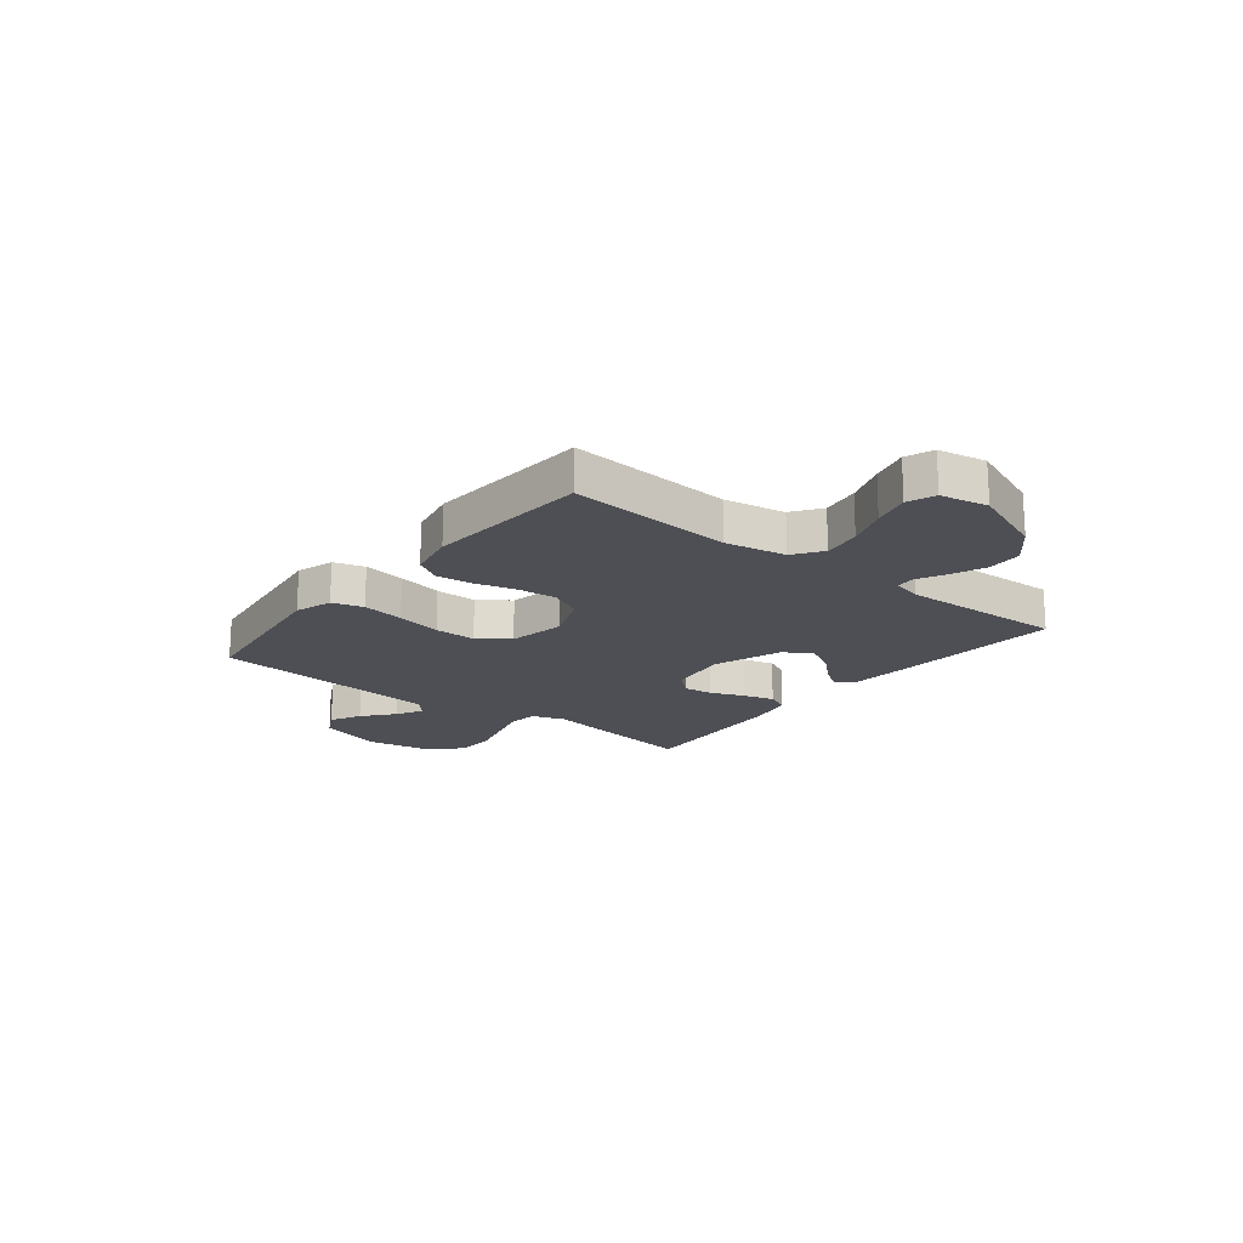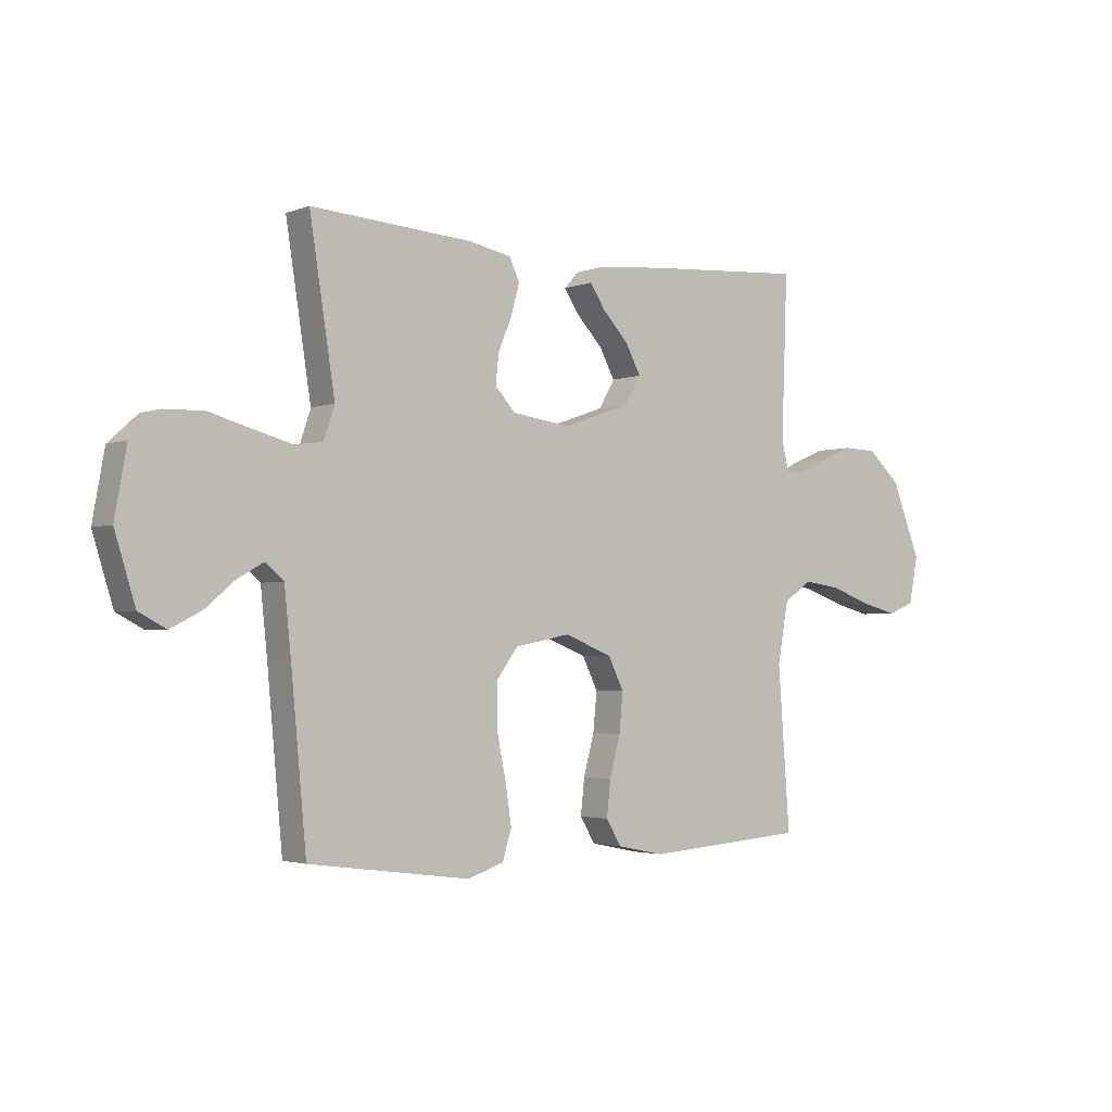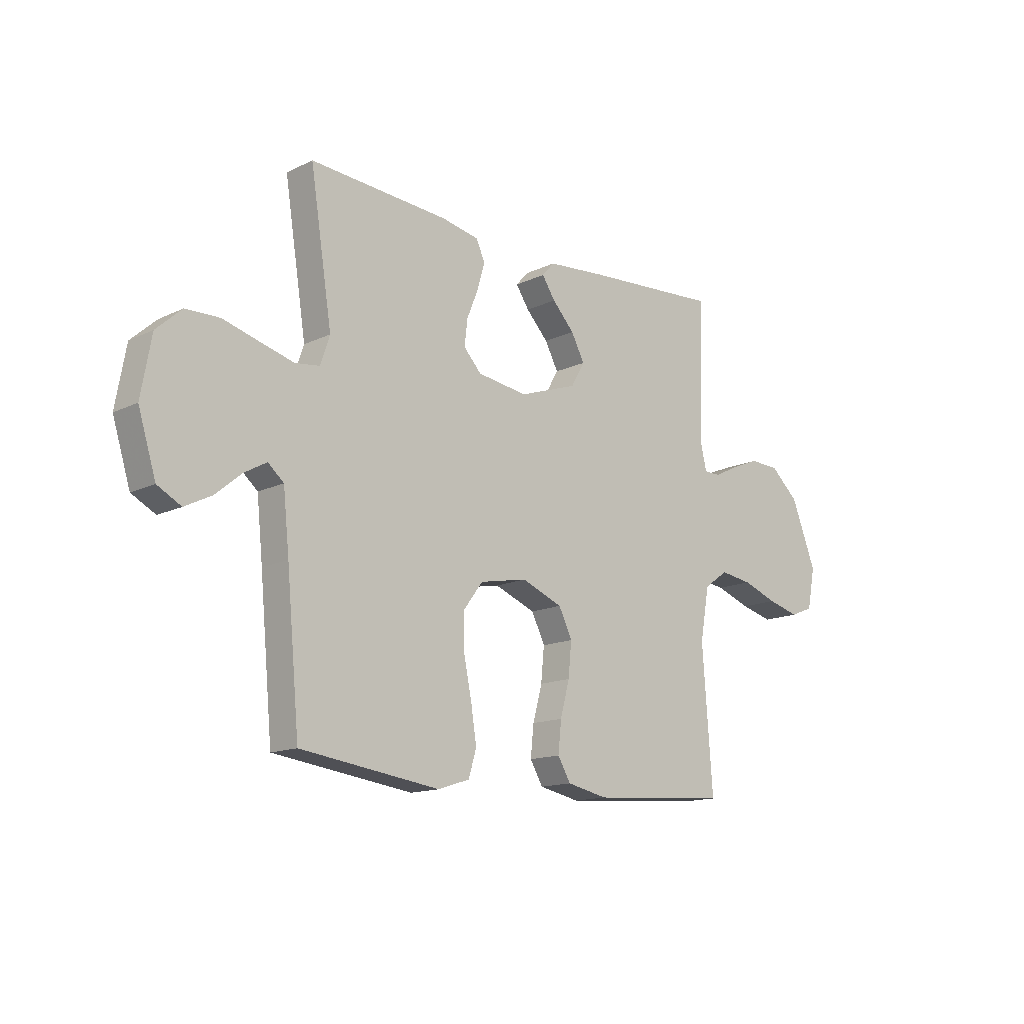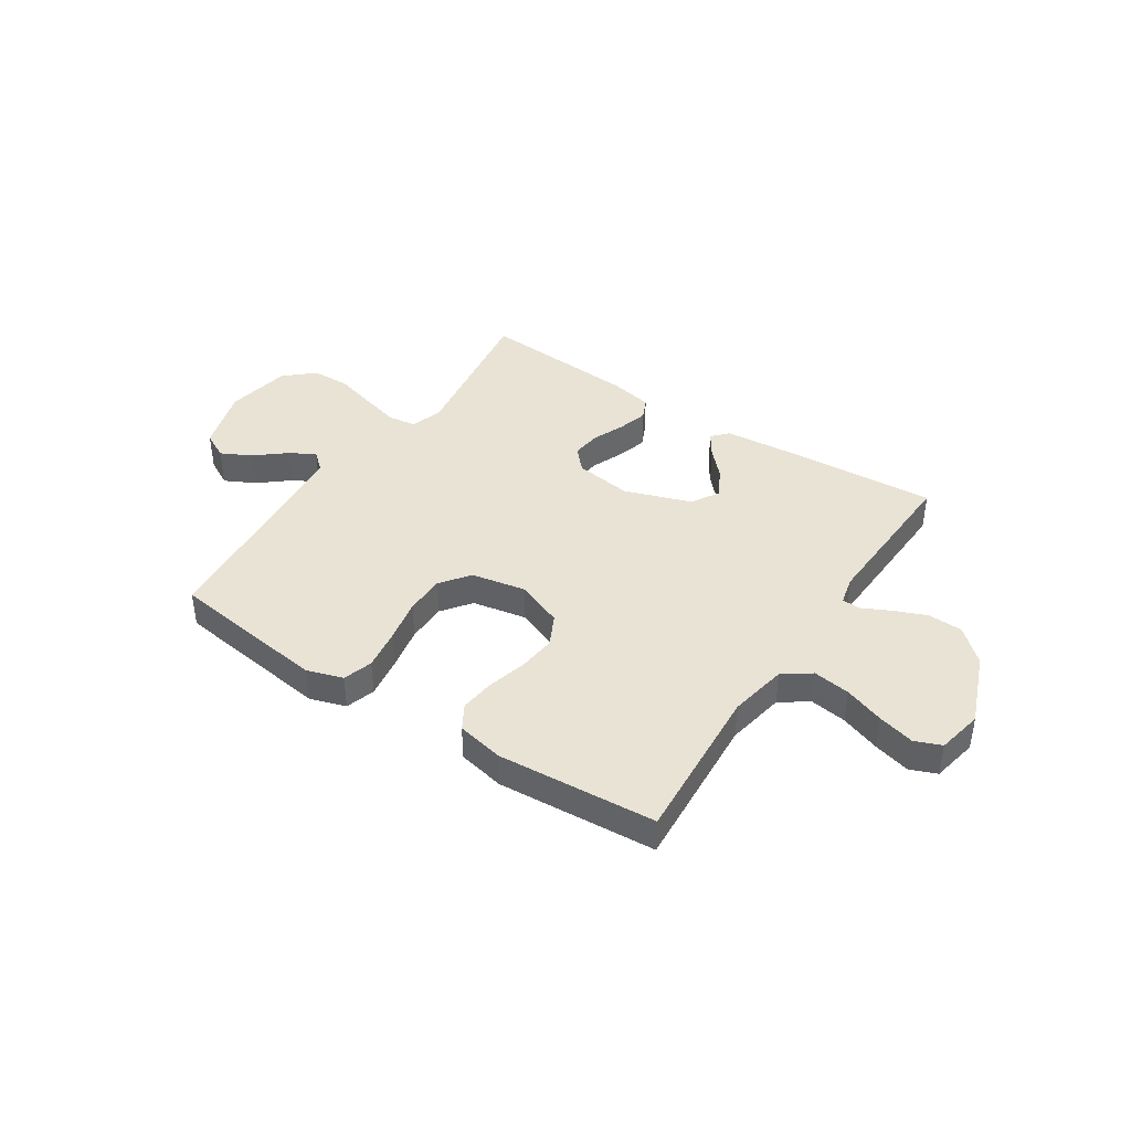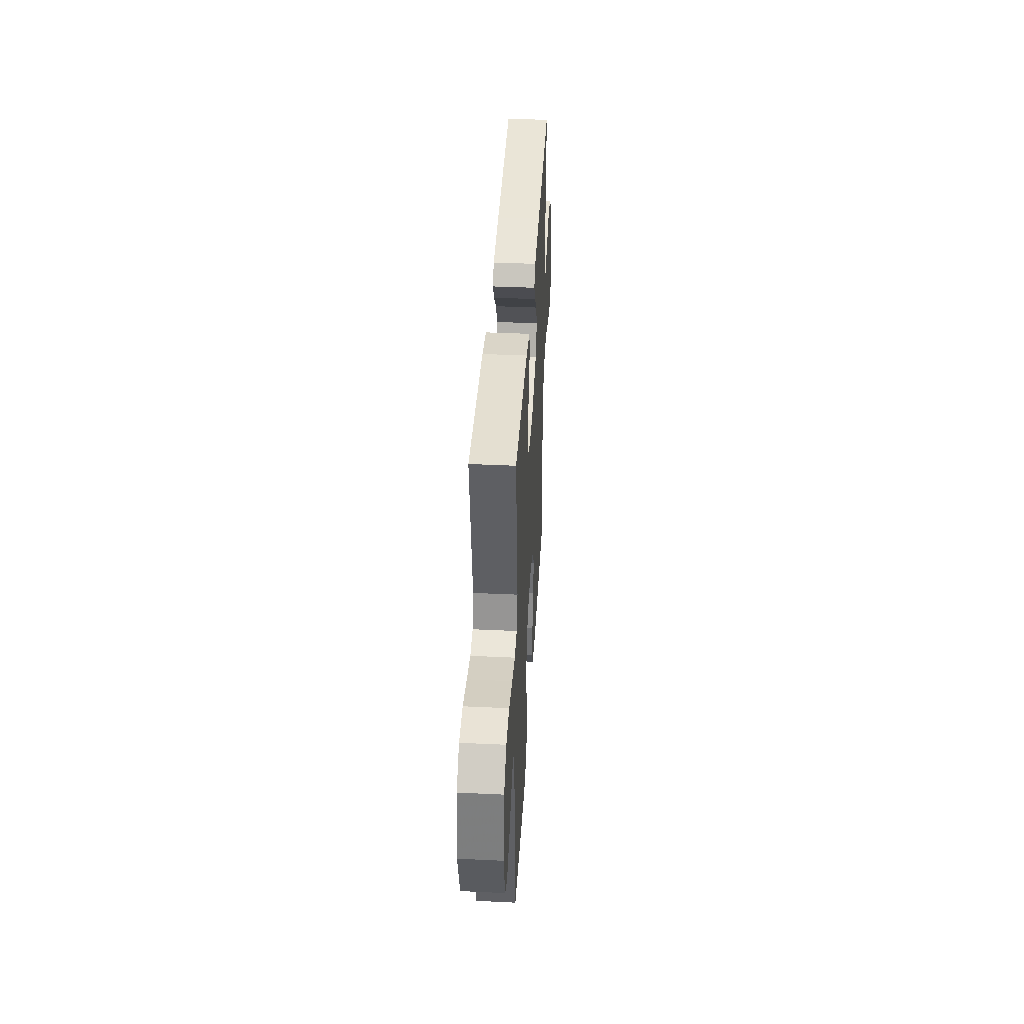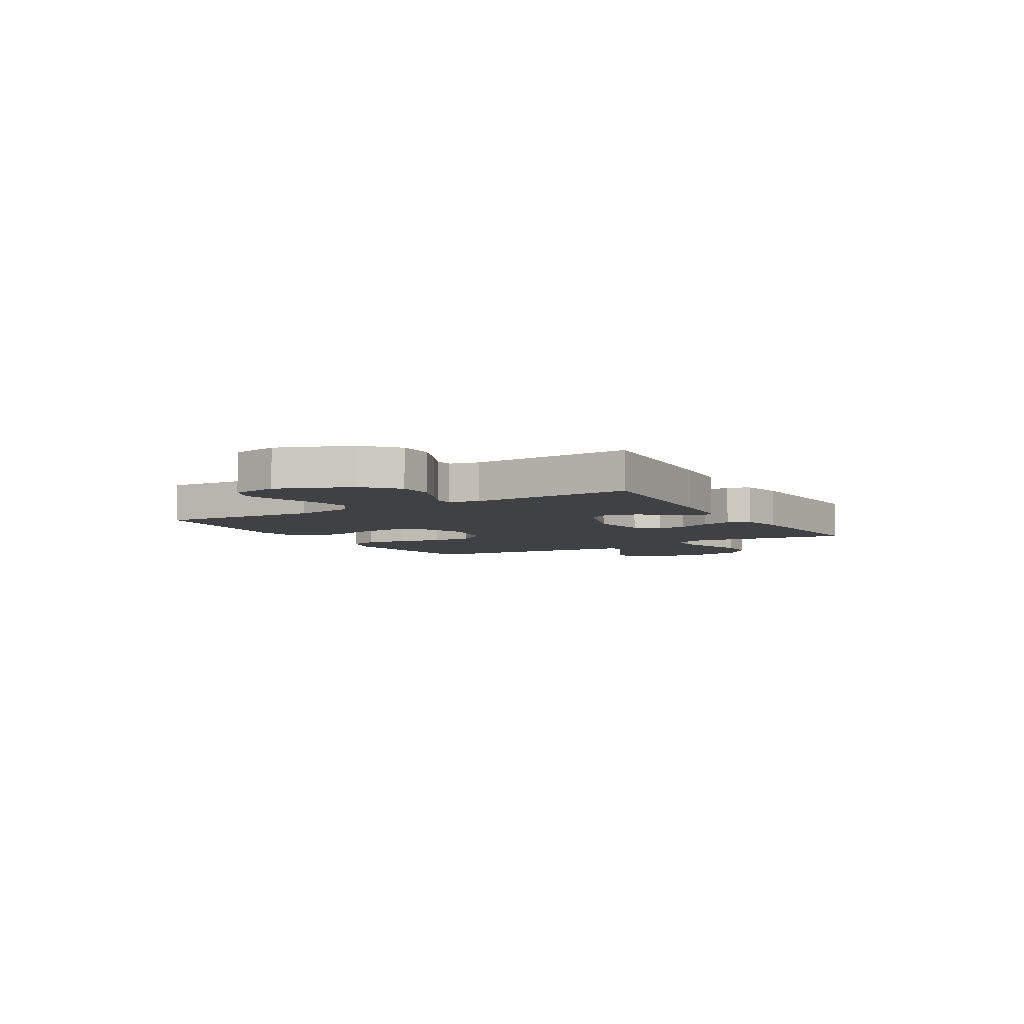
<metadata>
{"format":"obj","ext":"obj","renderer":"f3d","projection":"perspective","resolution":1024,"background":"white","views":[{"elev":-18.3,"azim":-128.4,"up":"+Y"},{"elev":-2.6,"azim":142.2,"up":"+Z"},{"elev":-14.3,"azim":136.1,"up":"+Z"},{"elev":41.0,"azim":-146.5,"up":"+Y"},{"elev":40.5,"azim":93.3,"up":"+Z"},{"elev":-5.9,"azim":-59.2,"up":"+Y"}]}
</metadata>
<code>
v -0.5 0.07 -0.5
v -0.478 0.07 -0.2
v -0.498 0.07 -0.089
v -0.55 0.07 -0.052
v -0.62 0.07 -0.062
v -0.696 0.07 -0.089
v -0.765 0.07 -0.107
v -0.815 0.07 -0.087
v -0.832 0.07 0
v -0.778 0.07 0.137
v -0.716 0.07 0.193
v -0.651 0.07 0.195
v -0.59 0.07 0.17
v -0.538 0.07 0.144
v -0.502 0.07 0.145
v -0.489 0.07 0.2
v -0.5 0.07 0.5
v -0.2 0.07 0.479
v -0.077 0.07 0.468
v -0.05 0.07 0.438
v -0.079 0.07 0.395
v -0.127 0.07 0.344
v -0.156 0.07 0.29
v -0.126 0.07 0.238
v 0 0.07 0.194
v 0.109 0.07 0.209
v 0.147 0.07 0.25
v 0.141 0.07 0.305
v 0.116 0.07 0.366
v 0.1 0.07 0.423
v 0.119 0.07 0.464
v 0.2 0.07 0.48
v 0.5 0.07 0.5
v 0.453 0.07 0.2
v 0.473 0.07 0.14
v 0.526 0.07 0.133
v 0.597 0.07 0.152
v 0.676 0.07 0.174
v 0.749 0.07 0.172
v 0.803 0.07 0.123
v 0.825 0.07 0
v 0.787 0.07 -0.122
v 0.736 0.07 -0.149
v 0.679 0.07 -0.12
v 0.623 0.07 -0.073
v 0.575 0.07 -0.046
v 0.541 0.07 -0.075
v 0.528 0.07 -0.2
v 0.5 0.07 -0.5
v 0.2 0.07 -0.54
v 0.132 0.07 -0.518
v 0.115 0.07 -0.462
v 0.127 0.07 -0.385
v 0.144 0.07 -0.302
v 0.144 0.07 -0.226
v 0.103 0.07 -0.171
v 0 0.07 -0.151
v -0.089 0.07 -0.186
v -0.118 0.07 -0.245
v -0.111 0.07 -0.317
v -0.091 0.07 -0.391
v -0.084 0.07 -0.457
v -0.112 0.07 -0.504
v -0.2 0.07 -0.522
v -0.5 0 -0.5
v -0.478 0 -0.2
v -0.498 0 -0.089
v -0.55 0 -0.052
v -0.62 0 -0.062
v -0.696 0 -0.089
v -0.765 0 -0.107
v -0.815 0 -0.087
v -0.832 0 0
v -0.778 0 0.137
v -0.716 0 0.193
v -0.651 0 0.195
v -0.59 0 0.17
v -0.538 0 0.144
v -0.502 0 0.145
v -0.489 0 0.2
v -0.5 0 0.5
v -0.2 0 0.479
v -0.077 0 0.468
v -0.05 0 0.438
v -0.079 0 0.395
v -0.127 0 0.344
v -0.156 0 0.29
v -0.126 0 0.238
v 0 0 0.194
v 0.109 0 0.209
v 0.147 0 0.25
v 0.141 0 0.305
v 0.116 0 0.366
v 0.1 0 0.423
v 0.119 0 0.464
v 0.2 0 0.48
v 0.5 0 0.5
v 0.453 0 0.2
v 0.473 0 0.14
v 0.526 0 0.133
v 0.597 0 0.152
v 0.676 0 0.174
v 0.749 0 0.172
v 0.803 0 0.123
v 0.825 0 0
v 0.787 0 -0.122
v 0.736 0 -0.149
v 0.679 0 -0.12
v 0.623 0 -0.073
v 0.575 0 -0.046
v 0.541 0 -0.075
v 0.528 0 -0.2
v 0.5 0 -0.5
v 0.2 0 -0.54
v 0.132 0 -0.518
v 0.115 0 -0.462
v 0.127 0 -0.385
v 0.144 0 -0.302
v 0.144 0 -0.226
v 0.103 0 -0.171
v 0 0 -0.151
v -0.089 0 -0.186
v -0.118 0 -0.245
v -0.111 0 -0.317
v -0.091 0 -0.391
v -0.084 0 -0.457
v -0.112 0 -0.504
v -0.2 0 -0.522
f 64 1 2
f 63 64 2
f 62 63 2
f 61 62 2
f 60 61 2
f 59 60 2 3
f 58 59 3 4
f 57 58 4
f 52 53 54
f 51 52 54
f 50 51 54
f 49 50 54
f 48 49 54
f 47 48 54 55
f 46 47 55 56
f 43 44 45
f 42 43 45
f 41 42 45
f 40 41 45
f 39 40 45
f 38 39 45
f 37 38 45
f 36 37 45 46
f 46 56 57
f 36 46 57
f 35 36 57
f 32 33 34
f 31 32 34
f 30 31 34
f 29 30 34
f 28 29 34
f 27 28 34 35
f 20 21 22
f 19 20 22
f 18 19 22
f 17 18 22
f 16 17 22
f 15 16 22 23
f 12 13 14
f 11 12 14
f 10 11 14
f 9 10 14
f 8 9 14
f 7 8 14
f 6 7 14
f 5 6 14
f 4 5 14 15
f 15 23 24
f 4 15 24
f 57 4 24
f 26 27 35 57
f 57 24 25
f 25 26 57
f 66 65 128
f 66 128 127
f 66 127 126
f 66 126 125
f 66 125 124
f 67 66 124 123
f 68 67 123 122
f 68 122 121
f 118 117 116
f 118 116 115
f 118 115 114
f 118 114 113
f 118 113 112
f 119 118 112 111
f 120 119 111 110
f 109 108 107
f 109 107 106
f 109 106 105
f 109 105 104
f 109 104 103
f 109 103 102
f 109 102 101
f 110 109 101 100
f 121 120 110
f 121 110 100
f 121 100 99
f 98 97 96
f 98 96 95
f 98 95 94
f 98 94 93
f 98 93 92
f 99 98 92 91
f 86 85 84
f 86 84 83
f 86 83 82
f 86 82 81
f 86 81 80
f 87 86 80 79
f 78 77 76
f 78 76 75
f 78 75 74
f 78 74 73
f 78 73 72
f 78 72 71
f 78 71 70
f 78 70 69
f 79 78 69 68
f 88 87 79
f 88 79 68
f 88 68 121
f 121 99 91 90
f 89 88 121
f 121 90 89
f 1 65 66 2
f 2 66 67 3
f 3 67 68 4
f 4 68 69 5
f 5 69 70 6
f 6 70 71 7
f 7 71 72 8
f 8 72 73 9
f 9 73 74 10
f 10 74 75 11
f 11 75 76 12
f 12 76 77 13
f 13 77 78 14
f 14 78 79 15
f 15 79 80 16
f 16 80 81 17
f 17 81 82 18
f 18 82 83 19
f 19 83 84 20
f 20 84 85 21
f 21 85 86 22
f 22 86 87 23
f 23 87 88 24
f 24 88 89 25
f 25 89 90 26
f 26 90 91 27
f 27 91 92 28
f 28 92 93 29
f 29 93 94 30
f 30 94 95 31
f 31 95 96 32
f 32 96 97 33
f 33 97 98 34
f 34 98 99 35
f 35 99 100 36
f 36 100 101 37
f 37 101 102 38
f 38 102 103 39
f 39 103 104 40
f 40 104 105 41
f 41 105 106 42
f 42 106 107 43
f 43 107 108 44
f 44 108 109 45
f 45 109 110 46
f 46 110 111 47
f 47 111 112 48
f 48 112 113 49
f 49 113 114 50
f 50 114 115 51
f 51 115 116 52
f 52 116 117 53
f 53 117 118 54
f 54 118 119 55
f 55 119 120 56
f 56 120 121 57
f 57 121 122 58
f 58 122 123 59
f 59 123 124 60
f 60 124 125 61
f 61 125 126 62
f 62 126 127 63
f 63 127 128 64
f 64 128 65 1

</code>
